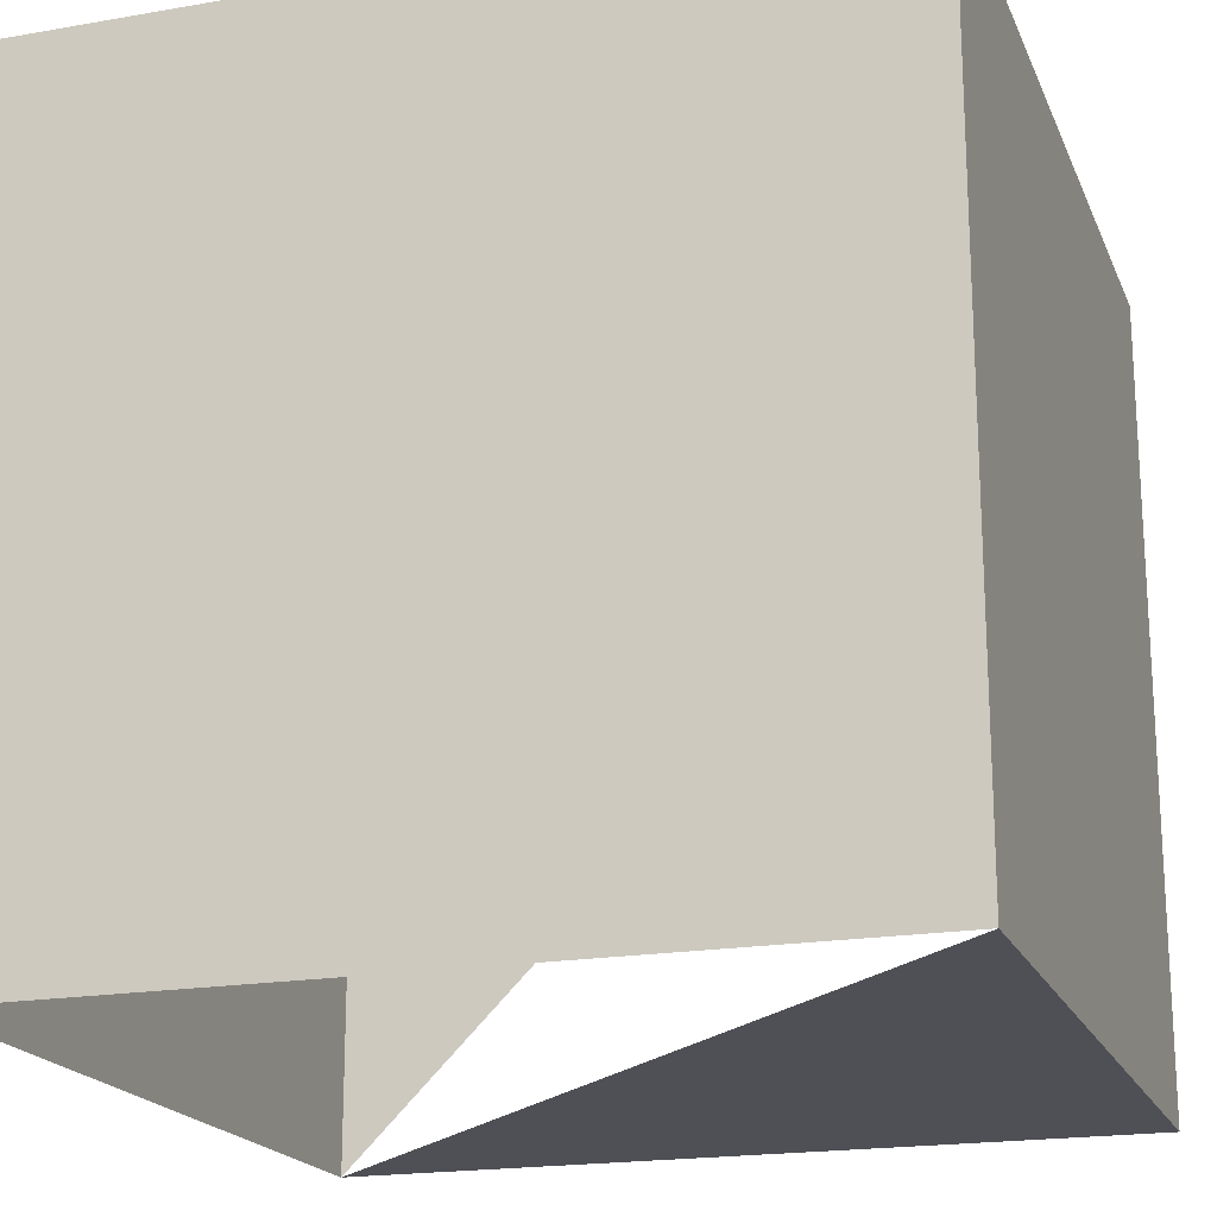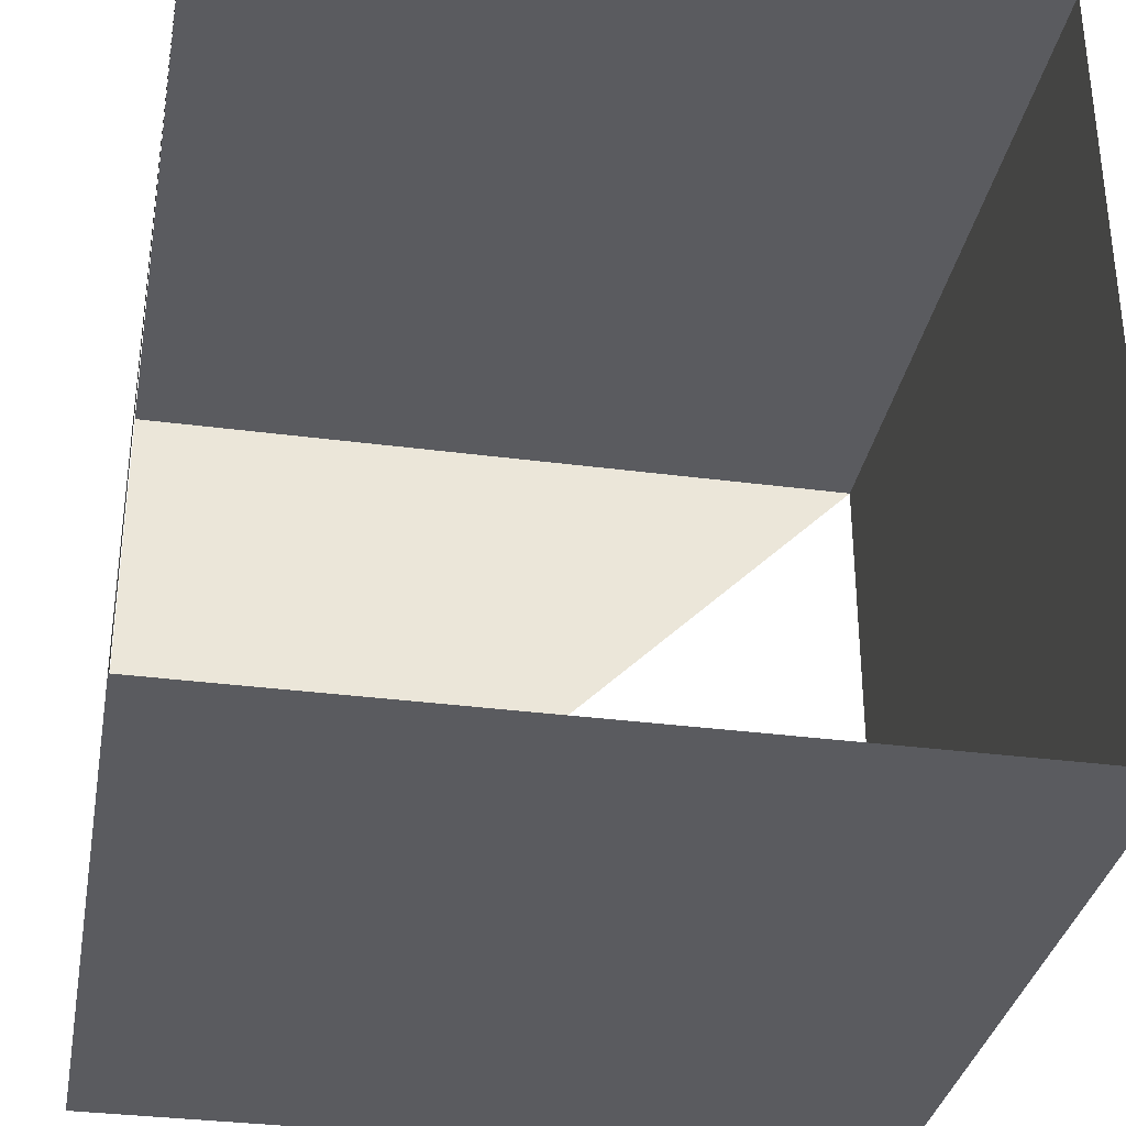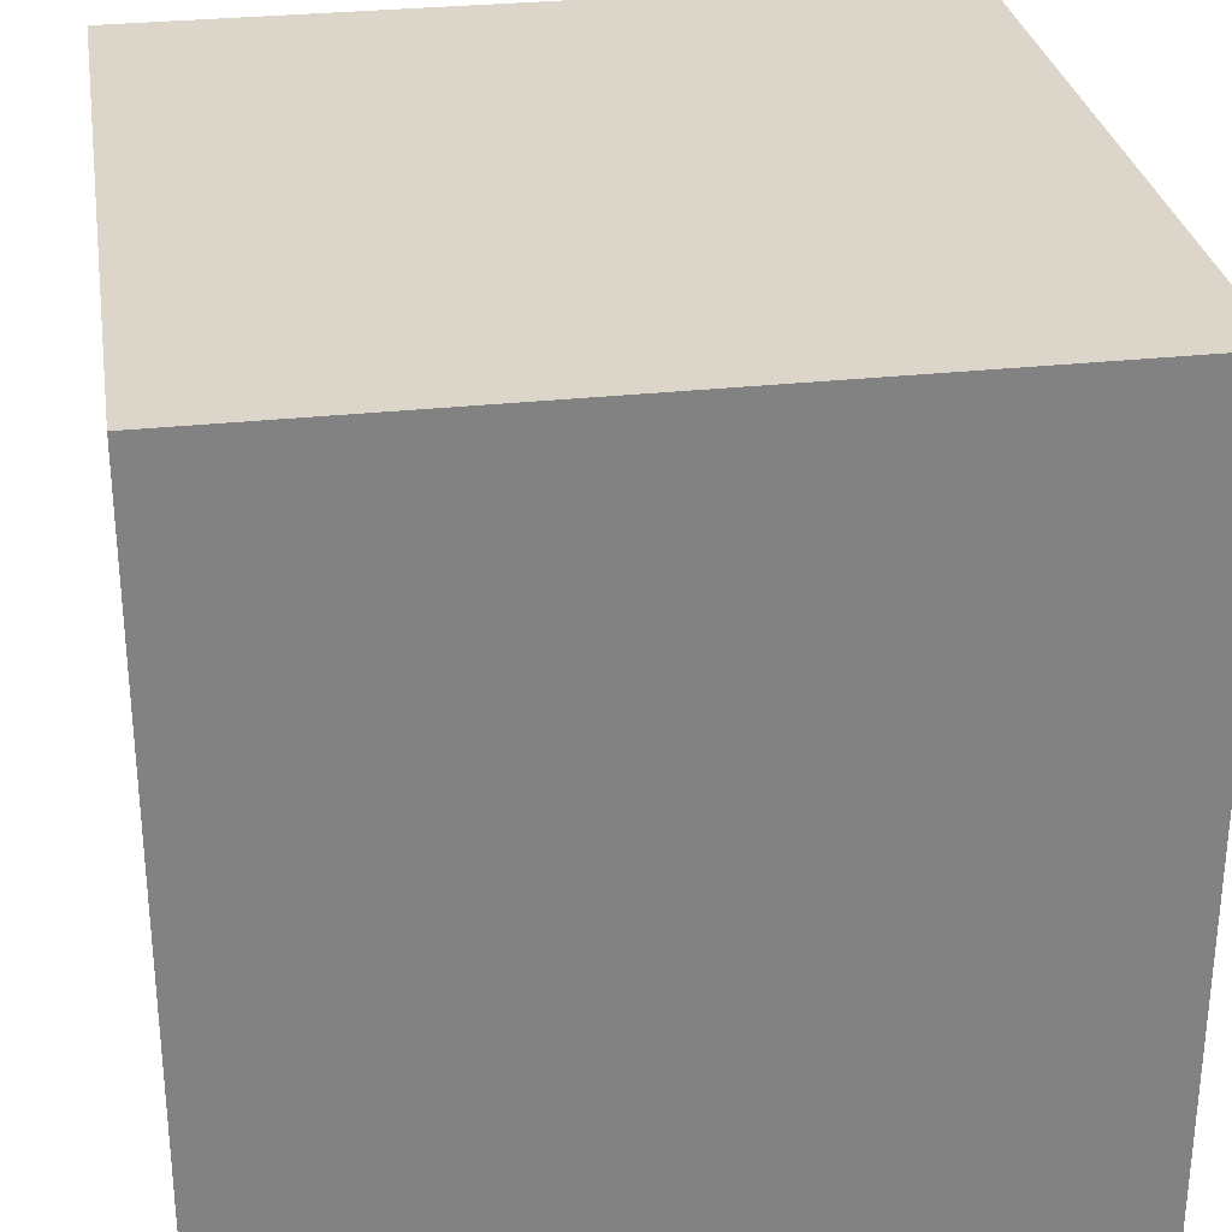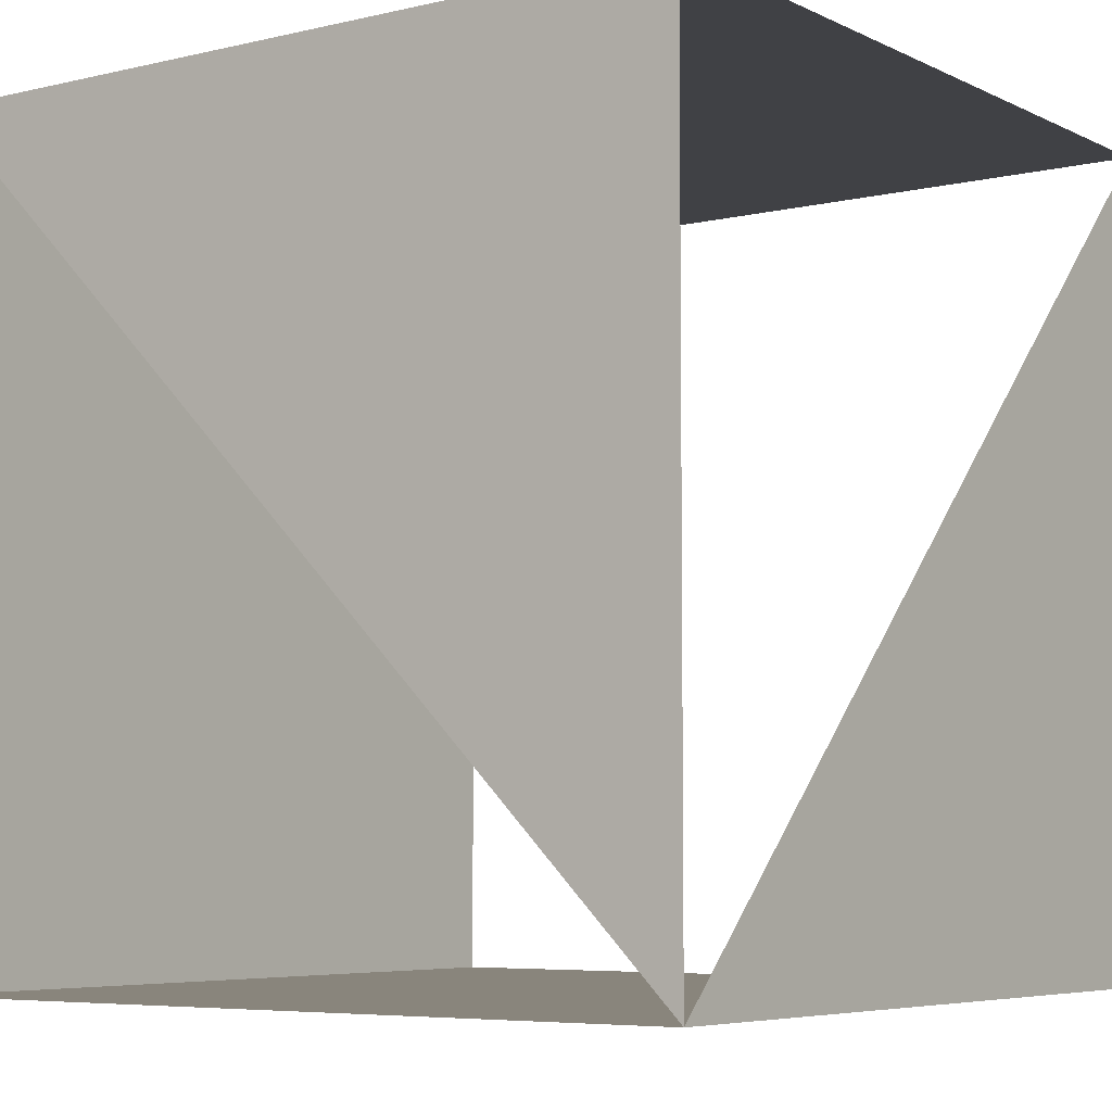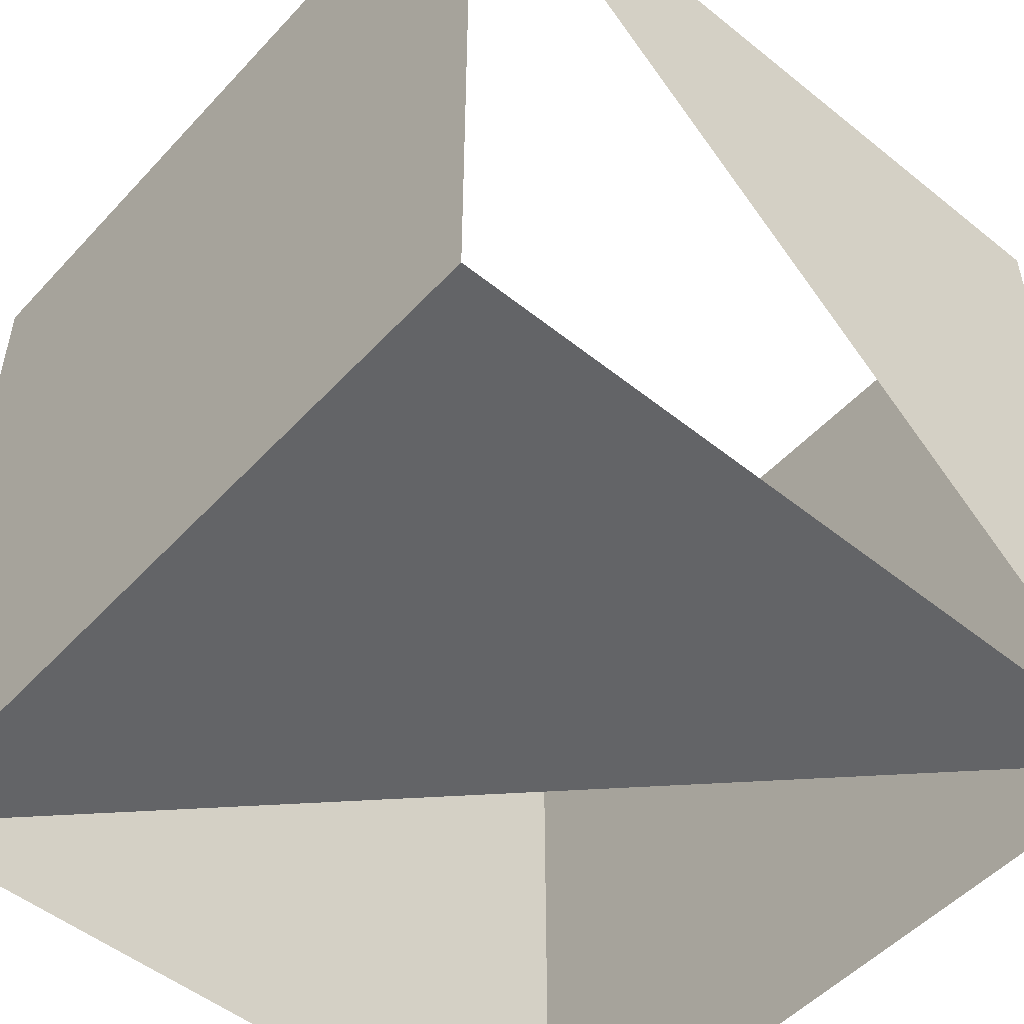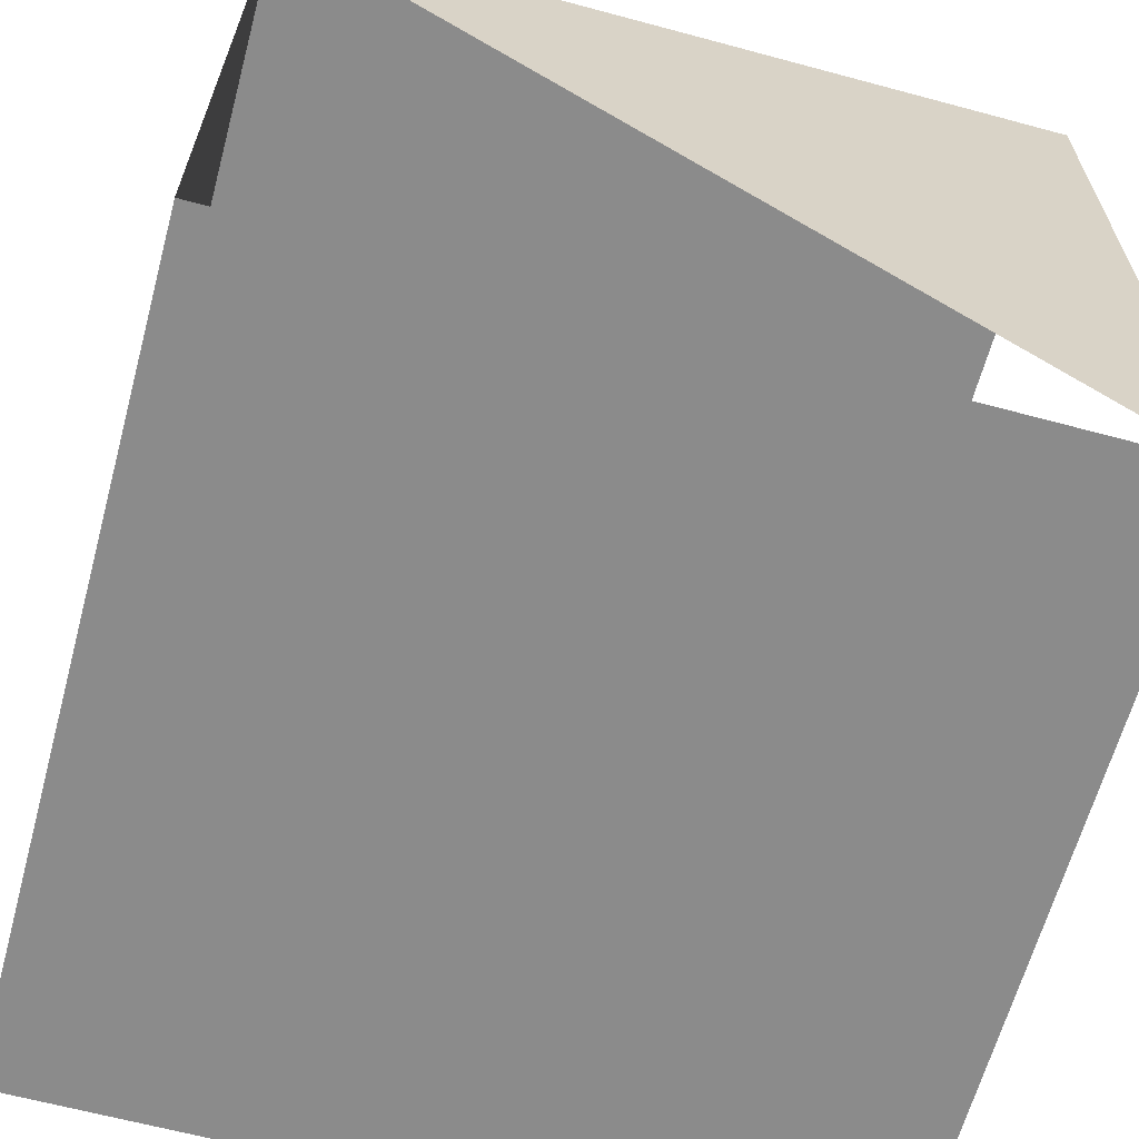
<metadata>
{"format":"obj","ext":"obj","renderer":"f3d","projection":"perspective","resolution":1024,"background":"white","views":[{"elev":-19.4,"azim":108.1,"up":"+Z"},{"elev":-33.4,"azim":-10.2,"up":"+Y"},{"elev":29.7,"azim":80.9,"up":"+Y"},{"elev":-5.9,"azim":-144.4,"up":"+Y"},{"elev":-51.2,"azim":-131.1,"up":"+Z"},{"elev":-63.9,"azim":164.8,"up":"+Y"}]}
</metadata>
<code>
v  0  0  0
v  0  0  1
v  0  1  0
v  0  1  1
v  1  0  0
v  1  0  1
v  1  1  0
v  1  1  1
f 1 7 5
f 1 3 7
f 1 4 3
f 1 2 4
f 3 8 7
f 3 4 8
f 5 7 8
f 5 8 6
f 1 5 6
f 1 6 2
f 2 6 8
f 2 8 4

</code>
